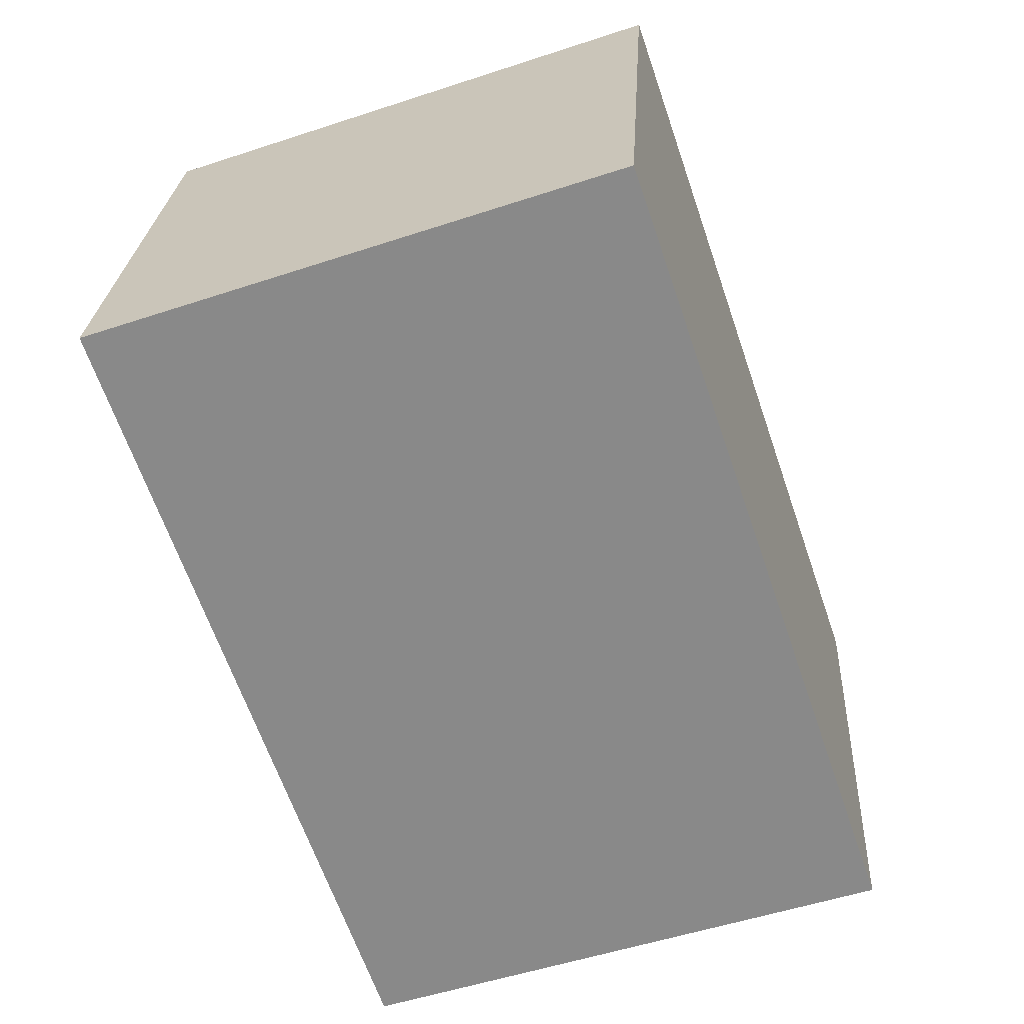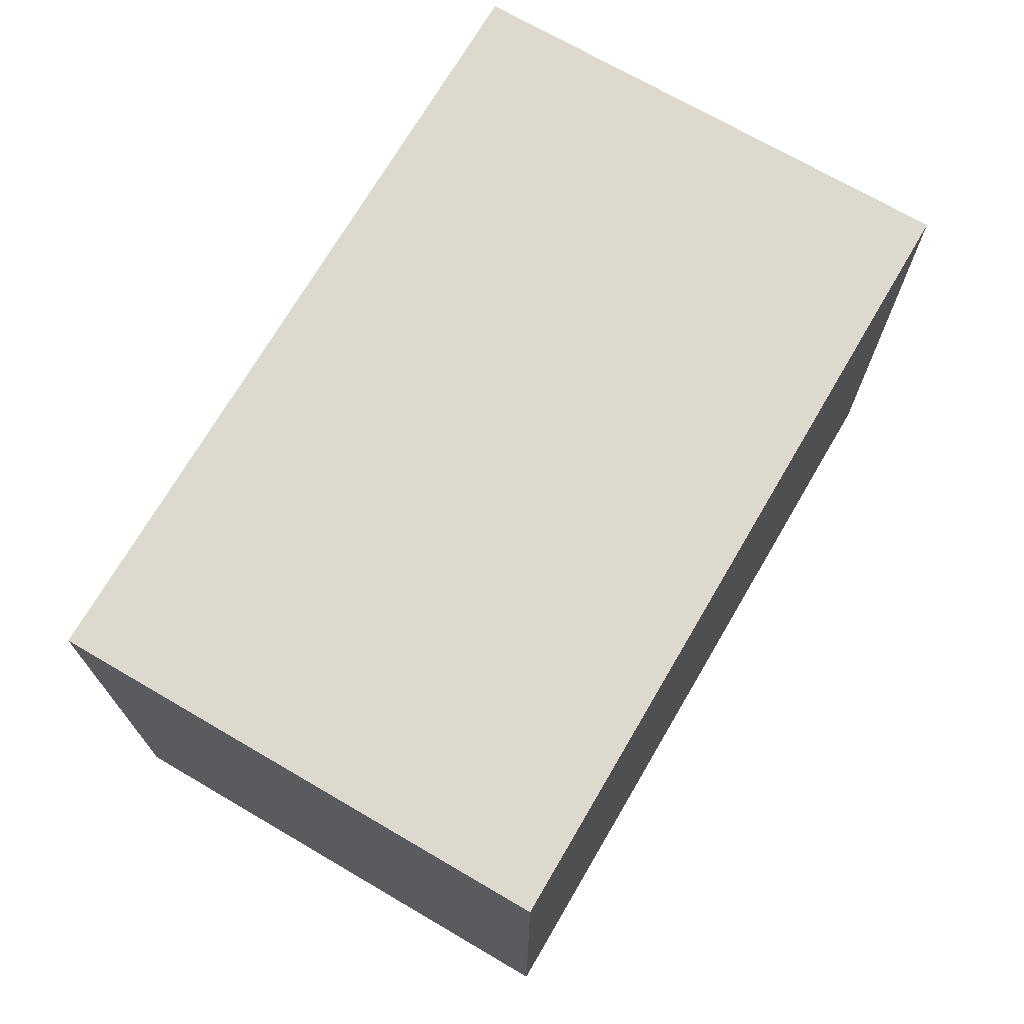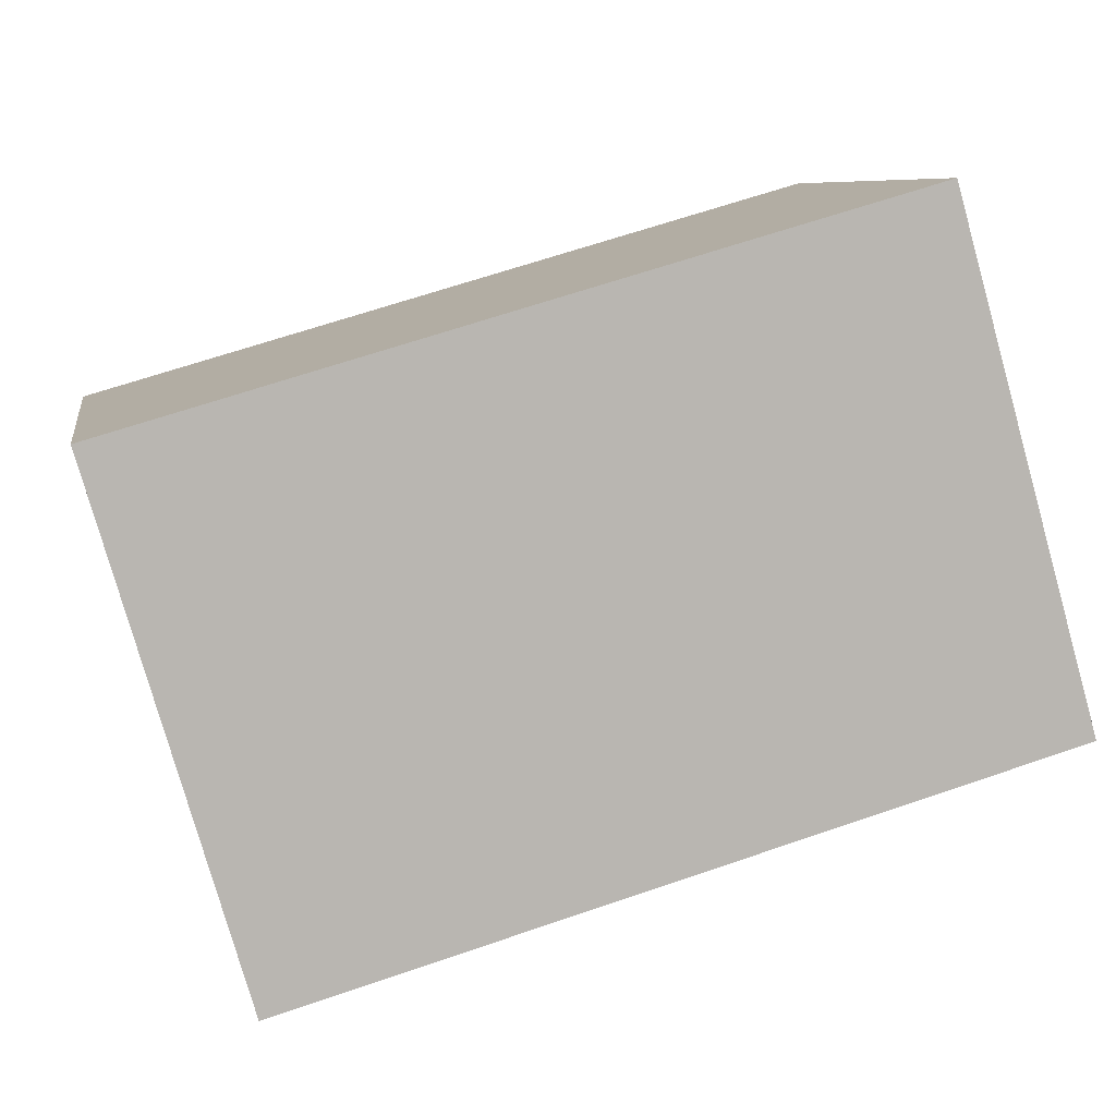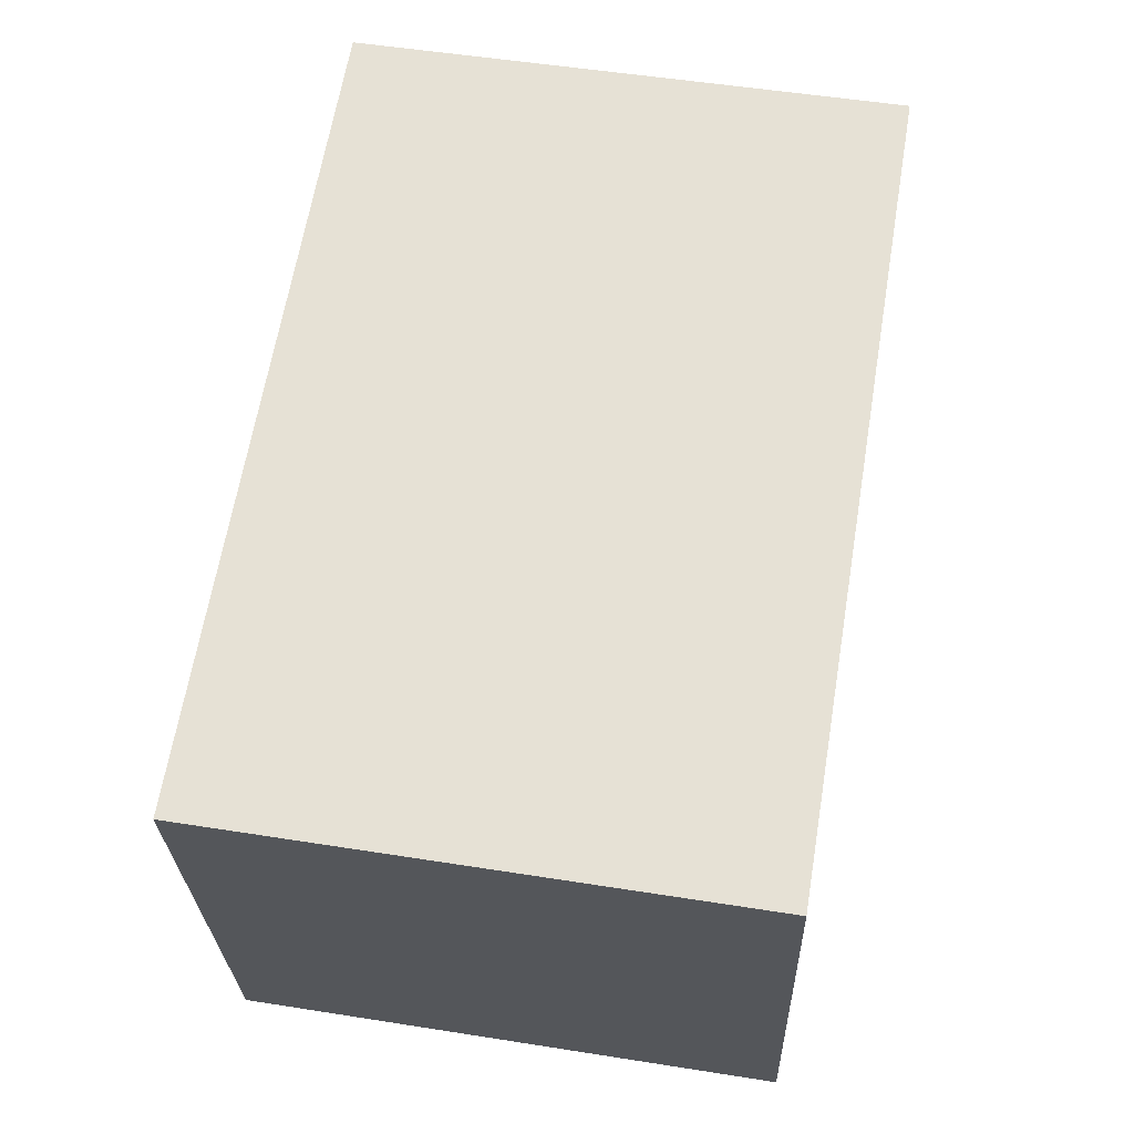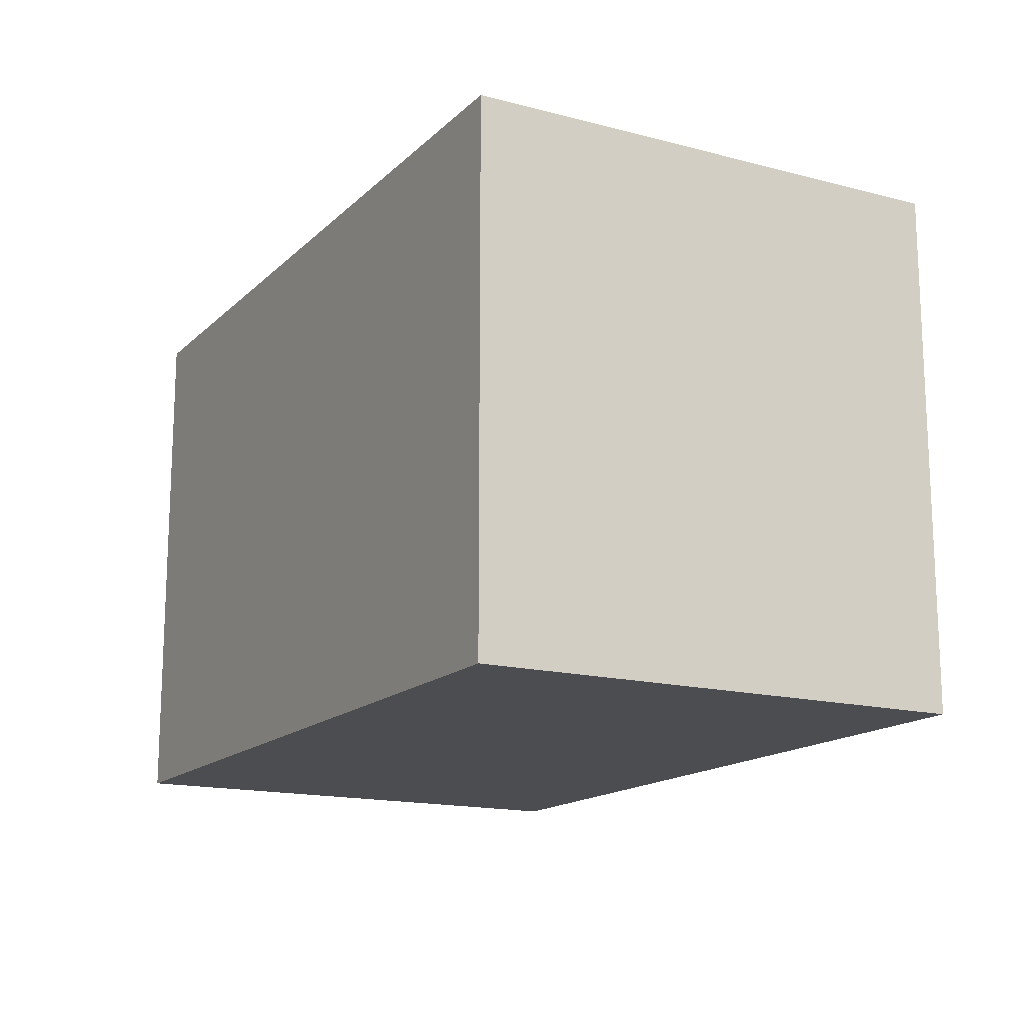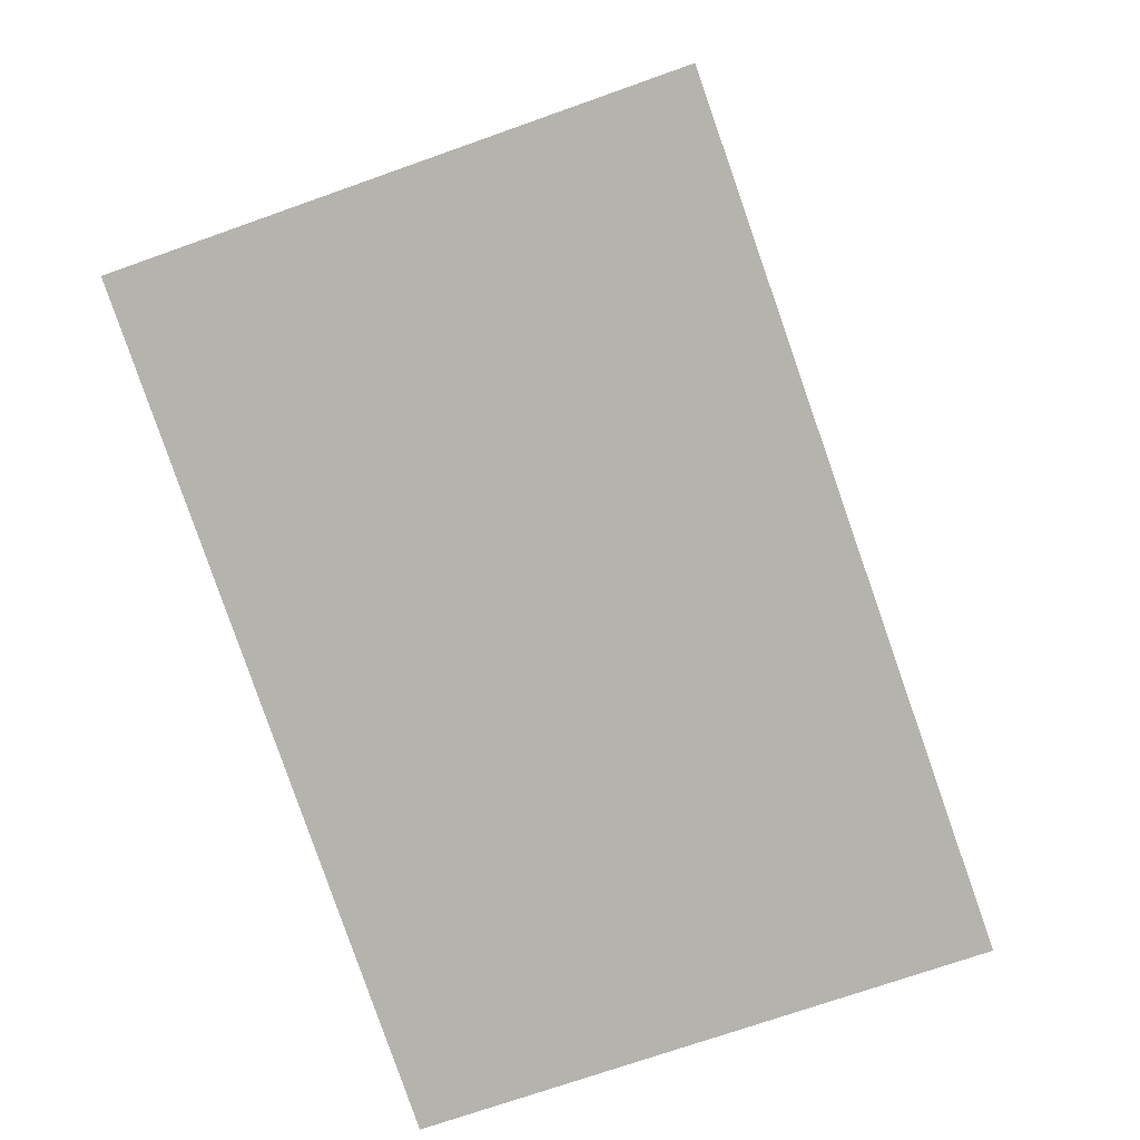
<metadata>
{"format":"obj","ext":"obj","renderer":"f3d","projection":"perspective","resolution":1024,"background":"white","views":[{"elev":-53.8,"azim":-70.7,"up":"+Z"},{"elev":71.5,"azim":130.7,"up":"+Y"},{"elev":-78.7,"azim":-164.2,"up":"+Z"},{"elev":53.1,"azim":99.6,"up":"+Z"},{"elev":-15.6,"azim":71.5,"up":"+Y"},{"elev":-71.0,"azim":-70.4,"up":"+Z"}]}
</metadata>
<code>
v  4.775 2.89 1.924
v  0 2.89 1.77e-16
v  0.507 2.89 2.706
v  4.279 2.89 -0.784
v  0.507 -1.657e-16 2.706
v  4.775 -1.178e-16 1.924
v  4.279 4.801e-17 -0.784
v  0 0 0
g defaultobject
f 1 2 3
f 2 1 4
f 5 1 3
f 1 5 6
f 6 4 1
f 4 6 7
f 7 2 4
f 2 7 8
f 8 3 2
f 3 8 5
f 5 7 6
f 7 5 8

</code>
